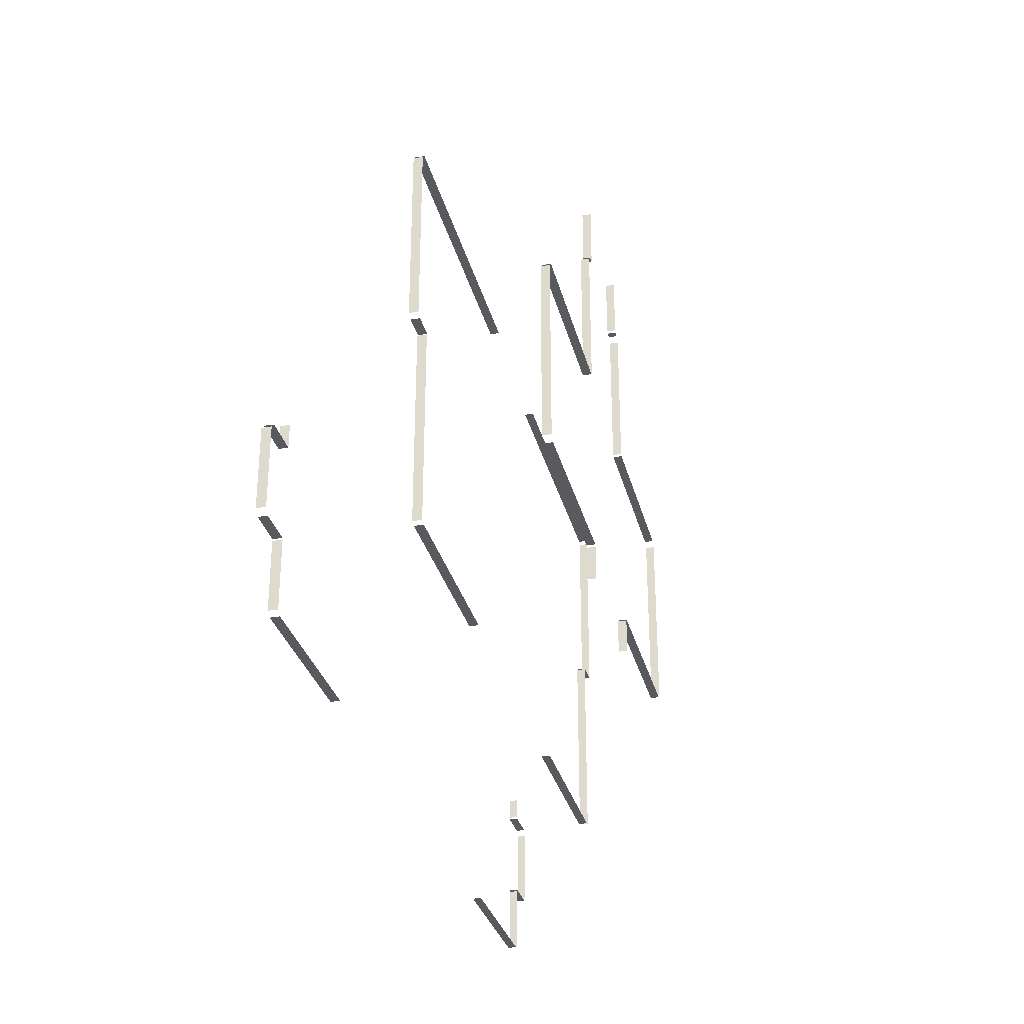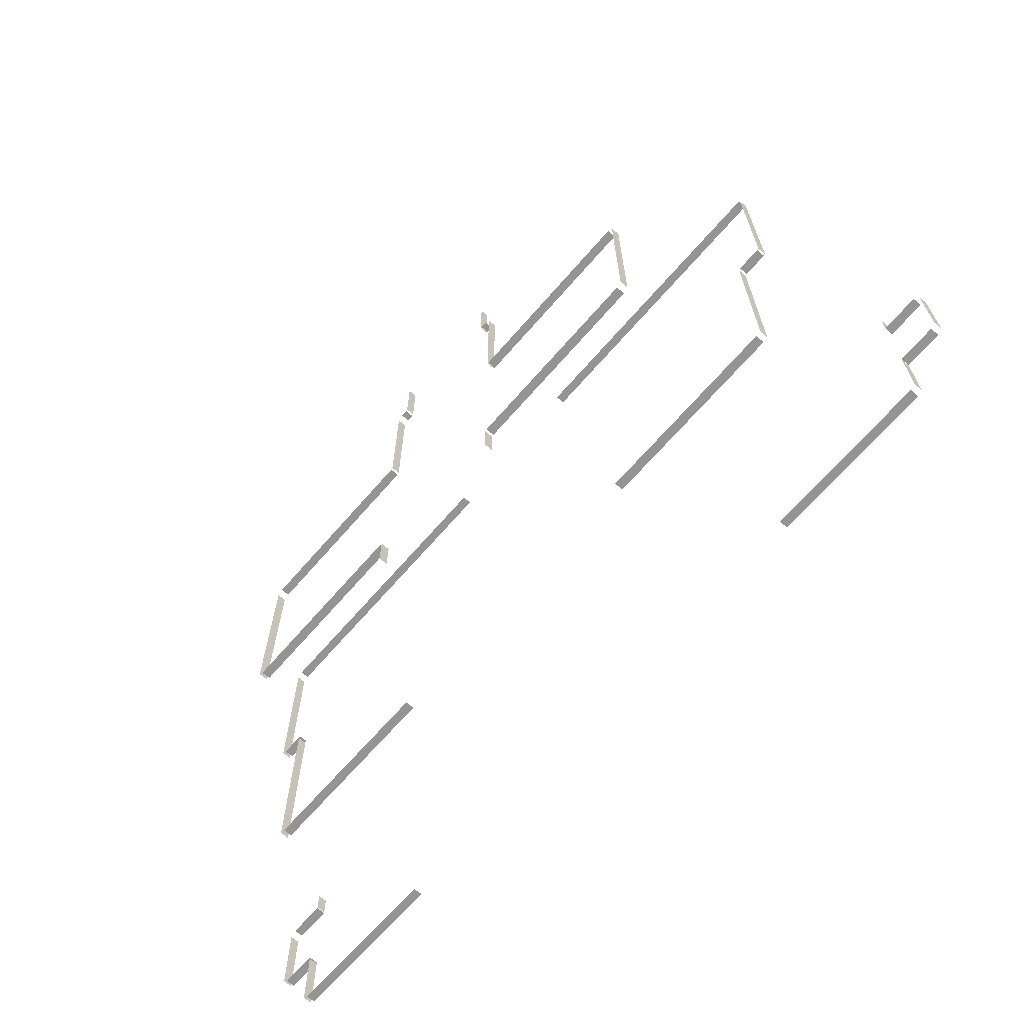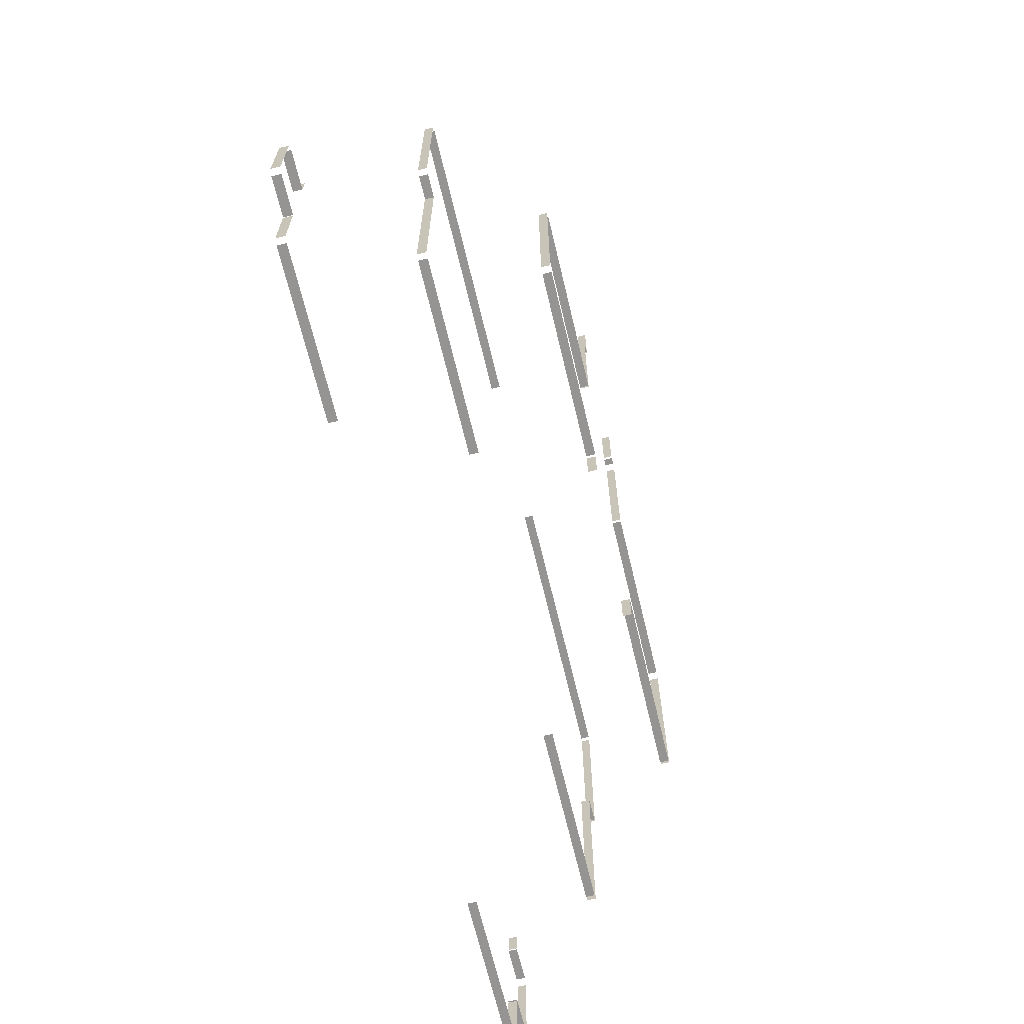
<metadata>
{"format":"obj","ext":"obj","renderer":"f3d","projection":"perspective","resolution":1024,"background":"white","views":[{"elev":-30.7,"azim":-76.5,"up":"+Z"},{"elev":-67.1,"azim":49.1,"up":"+Z"},{"elev":-67.1,"azim":-76.6,"up":"+Z"}]}
</metadata>
<code>
g DuelArenaSpace_EnergyLine
v -4.75 -7.136 18.31
v -4.75 -6.505 18.31
v -5.25 -6.505 18.31
v -5.25 -7.136 18.31
v -4.75 -7.136 18.31
v -5.25 -7.136 18.31
v -5.25 -6.505 18.31
v -4.75 -6.505 18.31
v -5.625 -7.136 17.94
v -5.625 -6.505 17.94
v -5.625 -6.505 7.438
v -5.625 -7.136 7.438
v -5.625 -7.136 17.94
v -5.625 -7.136 7.438
v -5.625 -6.505 7.438
v -5.625 -6.505 17.94
v -4.625 -7.136 22.94
v -4.625 -6.505 22.94
v -4.625 -6.505 18.44
v -4.625 -7.136 18.44
v -4.625 -7.136 22.94
v -4.625 -7.136 18.44
v -4.625 -6.505 18.44
v -4.625 -6.505 22.94
v -5.75 -7.136 7.313
v -5.75 -6.505 7.313
v -19.25 -6.505 7.313
v -19.25 -7.136 7.313
v -5.75 -7.136 7.313
v -19.25 -7.136 7.313
v -19.25 -6.505 7.313
v -5.75 -6.505 7.313
v -5.75 -7.136 -6.937
v -5.75 -6.505 -6.937
v -19.25 -6.505 -6.937
v -19.25 -7.136 -6.937
v -5.75 -7.136 -6.937
v -19.25 -7.136 -6.937
v -19.25 -6.505 -6.937
v -5.75 -6.505 -6.937
v -19.63 -7.136 6.938
v -19.63 -6.505 6.938
v -19.63 -6.505 -6.562
v -19.63 -7.136 -6.562
v -19.63 -7.136 6.938
v -19.63 -7.136 -6.562
v -19.63 -6.505 -6.562
v -19.63 -6.505 6.938
v -5.625 -7.136 -7.062
v -5.625 -6.505 -7.062
v -5.625 -6.505 -9.562
v -5.625 -7.136 -9.562
v -5.625 -7.136 -7.062
v -5.625 -7.136 -9.562
v -5.625 -6.505 -9.562
v -5.625 -6.505 -7.062
v 19.25 -7.136 7.313
v 19.25 -6.505 7.313
v 5.746 -6.505 7.313
v 5.746 -7.136 7.313
v 19.25 -7.136 7.313
v 5.746 -7.136 7.313
v 5.746 -6.505 7.313
v 19.25 -6.505 7.313
v 19.25 -7.136 -6.937
v 19.25 -6.505 -6.937
v 5.746 -6.505 -6.937
v 5.746 -7.136 -6.937
v 19.25 -7.136 -6.937
v 5.746 -7.136 -6.937
v 5.746 -6.505 -6.937
v 19.25 -6.505 -6.937
v 19.62 -7.136 6.938
v 19.62 -6.505 6.938
v 19.62 -6.505 -6.562
v 19.62 -7.136 -6.562
v 19.62 -7.136 6.938
v 19.62 -7.136 -6.562
v 19.62 -6.505 -6.562
v 19.62 -6.505 6.938
v 5.25 -7.136 18.31
v 5.25 -6.505 18.31
v 4.75 -6.505 18.31
v 4.75 -7.136 18.31
v 5.25 -7.136 18.31
v 4.75 -7.136 18.31
v 4.75 -6.505 18.31
v 5.25 -6.505 18.31
v 4.625 -7.136 22.94
v 4.625 -6.505 22.94
v 4.625 -6.505 18.44
v 4.625 -7.136 18.44
v 4.625 -7.136 22.94
v 4.625 -7.136 18.44
v 4.625 -6.505 18.44
v 4.625 -6.505 22.94
v 5.625 -7.136 17.94
v 5.625 -6.505 17.94
v 5.625 -6.505 7.438
v 5.625 -7.136 7.438
v 5.625 -7.136 17.94
v 5.625 -7.136 7.438
v 5.625 -6.505 7.438
v 5.625 -6.505 17.94
v 5.625 -7.136 -7.062
v 5.625 -6.505 -7.062
v 5.625 -6.505 -9.562
v 5.625 -7.136 -9.562
v 5.625 -7.136 -7.062
v 5.625 -7.136 -9.562
v 5.625 -6.505 -9.562
v 5.625 -6.505 -7.062
v -5.5 -0.1341 12.31
v -5.5 0.4965 12.31
v -26.25 0.4965 12.31
v -26.25 -0.1341 12.31
v -5.5 -0.1341 12.31
v -26.25 -0.1341 12.31
v -26.25 0.4965 12.31
v -5.5 0.4965 12.31
v 26.5 -0.1341 12.31
v 26.5 0.4965 12.31
v 5.75 0.4965 12.31
v 5.75 -0.1341 12.31
v 26.5 -0.1341 12.31
v 5.75 -0.1341 12.31
v 5.75 0.4965 12.31
v 26.5 0.4965 12.31
v 26.62 -0.1341 -0.9375
v 26.62 0.4965 -0.9375
v 26.62 0.4965 12.06
v 26.62 -0.1341 12.06
v 26.62 -0.1341 -0.9375
v 26.62 -0.1341 12.06
v 26.62 0.4965 12.06
v 26.62 0.4965 -0.9375
v 24.62 -0.1341 -14.81
v 24.62 0.4965 -14.81
v 24.62 0.4965 -1.062
v 24.62 -0.1341 -1.062
v 24.62 -0.1341 -14.81
v 24.62 -0.1341 -1.062
v 24.62 0.4965 -1.062
v 24.62 0.4965 -14.81
v 26.5 -0.1341 -0.9375
v 26.5 0.4965 -0.9375
v 24.75 0.4965 -0.9375
v 24.75 -0.1341 -0.9375
v 26.5 -0.1341 -0.9375
v 24.75 -0.1341 -0.9375
v 24.75 0.4965 -0.9375
v 26.5 0.4965 -0.9375
v 24.25 -0.1341 -14.94
v 24.25 0.4965 -14.94
v 10.75 0.4965 -14.94
v 10.75 -0.1341 -14.94
v 24.25 -0.1341 -14.94
v 10.75 -0.1341 -14.94
v 10.75 0.4965 -14.94
v 24.25 0.4965 -14.94
v -10.75 -0.1341 -14.94
v -10.75 0.4965 -14.94
v -24.25 0.4965 -14.94
v -24.25 -0.1341 -14.94
v -10.75 -0.1341 -14.94
v -24.25 -0.1341 -14.94
v -24.25 0.4965 -14.94
v -10.75 0.4965 -14.94
v -24.62 -0.1341 -14.81
v -24.62 0.4965 -14.81
v -24.62 0.4965 -1.062
v -24.62 -0.1341 -1.062
v -24.62 -0.1341 -14.81
v -24.62 -0.1341 -1.062
v -24.62 0.4965 -1.062
v -24.62 0.4965 -14.81
v -26.62 -0.1341 -0.6875
v -26.62 0.4965 -0.6875
v -26.62 0.4965 11.94
v -26.62 -0.1341 11.94
v -26.62 -0.1341 -0.6875
v -26.62 -0.1341 11.94
v -26.62 0.4965 11.94
v -26.62 0.4965 -0.6875
v -24.5 -0.1341 -0.9375
v -24.5 0.4965 -0.9375
v -26.25 0.4965 -0.9375
v -26.25 -0.1341 -0.9375
v -24.5 -0.1341 -0.9375
v -26.25 -0.1341 -0.9375
v -26.25 0.4965 -0.9375
v -24.5 0.4965 -0.9375
v -29.62 6.868 -17.94
v -29.62 7.498 -17.94
v -32.25 7.498 -17.94
v -32.25 6.868 -17.94
v -29.62 6.868 -17.94
v -32.25 6.868 -17.94
v -32.25 7.498 -17.94
v -29.62 7.498 -17.94
v -17.75 6.868 -22.94
v -17.75 7.498 -22.94
v -29.25 7.498 -22.94
v -29.25 6.868 -22.94
v -17.75 6.868 -22.94
v -29.25 6.868 -22.94
v -29.25 7.498 -22.94
v -17.75 7.498 -22.94
v -29.62 6.868 -11.69
v -29.62 7.498 -11.69
v -32.25 7.498 -11.69
v -32.25 6.868 -11.69
v -29.62 6.868 -11.69
v -32.25 6.868 -11.69
v -32.25 7.498 -11.69
v -29.62 7.498 -11.69
v -32.63 6.868 -17.56
v -32.63 7.498 -17.56
v -32.62 7.498 -12.06
v -32.62 6.868 -12.06
v -32.63 6.868 -17.56
v -32.62 6.868 -12.06
v -32.62 7.498 -12.06
v -32.63 7.498 -17.56
v -29.62 6.868 -22.69
v -29.62 7.498 -22.69
v -29.62 7.498 -18.06
v -29.62 6.868 -18.06
v -29.62 6.868 -22.69
v -29.62 6.868 -18.06
v -29.62 7.498 -18.06
v -29.62 7.498 -22.69
v -29.62 6.868 -11.56
v -29.62 7.498 -11.56
v -29.62 7.498 -10.06
v -29.62 6.868 -10.06
v -29.62 6.868 -11.56
v -29.62 6.868 -10.06
v -29.62 7.498 -10.06
v -29.62 7.498 -11.56
v 29.62 6.868 -17.94
v 32.25 6.868 -17.94
v 32.25 7.498 -17.94
v 29.62 7.498 -17.94
v 32.25 7.498 -17.94
v 32.25 6.868 -17.94
v 29.62 6.868 -17.94
v 29.62 7.498 -17.94
v 17.75 6.868 -22.94
v 29.25 6.868 -22.94
v 29.25 7.498 -22.94
v 17.75 7.498 -22.94
v 29.25 7.498 -22.94
v 29.25 6.868 -22.94
v 17.75 6.868 -22.94
v 17.75 7.498 -22.94
v 29.62 6.868 -11.69
v 32.25 6.868 -11.69
v 32.25 7.498 -11.69
v 29.62 7.498 -11.69
v 32.25 7.498 -11.69
v 32.25 6.868 -11.69
v 29.62 6.868 -11.69
v 29.62 7.498 -11.69
v 32.62 6.868 -17.56
v 32.62 6.868 -12.06
v 32.62 7.498 -12.06
v 32.62 7.498 -17.56
v 32.62 7.498 -12.06
v 32.62 6.868 -12.06
v 32.63 6.868 -17.56
v 32.63 7.498 -17.56
v 29.62 6.868 -22.69
v 29.62 6.868 -18.06
v 29.62 7.498 -18.06
v 29.62 7.498 -22.69
v 29.62 7.498 -18.06
v 29.62 6.868 -18.06
v 29.62 6.868 -22.69
v 29.62 7.498 -22.69
v 29.62 6.868 -11.56
v 29.62 6.868 -10.06
v 29.62 7.498 -10.06
v 29.62 7.498 -11.56
v 29.62 7.498 -10.06
v 29.62 6.868 -10.06
v 29.62 6.868 -11.56
v 29.62 7.498 -11.56
g DuelArenaSpace_EnergyLine_0
f 3 2 1
f 4 3 1
f 7 6 5
f 8 7 5
f 11 10 9
f 12 11 9
f 15 14 13
f 16 15 13
f 19 18 17
f 20 19 17
f 23 22 21
f 24 23 21
f 27 26 25
f 28 27 25
f 31 30 29
f 32 31 29
f 35 34 33
f 36 35 33
f 39 38 37
f 40 39 37
f 43 42 41
f 44 43 41
f 47 46 45
f 48 47 45
f 51 50 49
f 52 51 49
f 55 54 53
f 56 55 53
f 59 58 57
f 60 59 57
f 63 62 61
f 64 63 61
f 67 66 65
f 68 67 65
f 71 70 69
f 72 71 69
f 75 74 73
f 76 75 73
f 79 78 77
f 80 79 77
f 83 82 81
f 84 83 81
f 87 86 85
f 88 87 85
f 91 90 89
f 92 91 89
f 95 94 93
f 96 95 93
f 99 98 97
f 100 99 97
f 103 102 101
f 104 103 101
f 107 106 105
f 108 107 105
f 111 110 109
f 112 111 109
f 115 114 113
f 116 115 113
f 119 118 117
f 120 119 117
f 123 122 121
f 124 123 121
f 127 126 125
f 128 127 125
f 131 130 129
f 132 131 129
f 135 134 133
f 136 135 133
f 139 138 137
f 140 139 137
f 143 142 141
f 144 143 141
f 147 146 145
f 148 147 145
f 151 150 149
f 152 151 149
f 155 154 153
f 156 155 153
f 159 158 157
f 160 159 157
f 163 162 161
f 164 163 161
f 167 166 165
f 168 167 165
f 171 170 169
f 172 171 169
f 175 174 173
f 176 175 173
f 179 178 177
f 180 179 177
f 183 182 181
f 184 183 181
f 187 186 185
f 188 187 185
f 191 190 189
f 192 191 189
f 195 194 193
f 196 195 193
f 199 198 197
f 200 199 197
f 203 202 201
f 204 203 201
f 207 206 205
f 208 207 205
f 211 210 209
f 212 211 209
f 215 214 213
f 216 215 213
f 219 218 217
f 220 219 217
f 223 222 221
f 224 223 221
f 227 226 225
f 228 227 225
f 231 230 229
f 232 231 229
f 235 234 233
f 236 235 233
f 239 238 237
f 240 239 237
f 243 242 241
f 244 243 241
f 247 246 245
f 248 247 245
f 251 250 249
f 252 251 249
f 255 254 253
f 256 255 253
f 259 258 257
f 260 259 257
f 263 262 261
f 264 263 261
f 267 266 265
f 268 267 265
f 271 270 269
f 272 271 269
f 275 274 273
f 276 275 273
f 279 278 277
f 280 279 277
f 283 282 281
f 284 283 281
f 287 286 285
f 288 287 285

</code>
